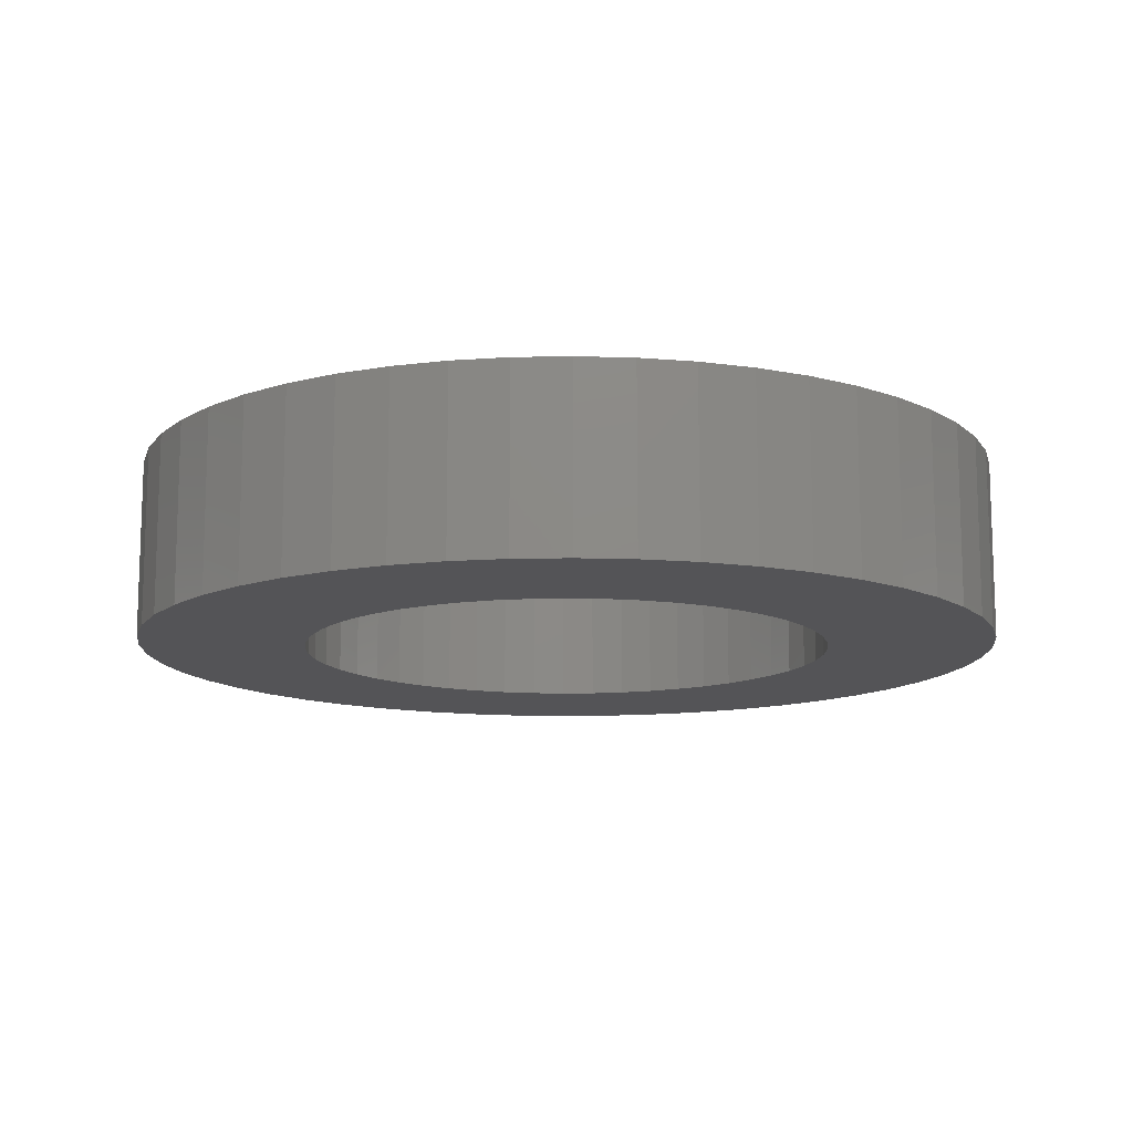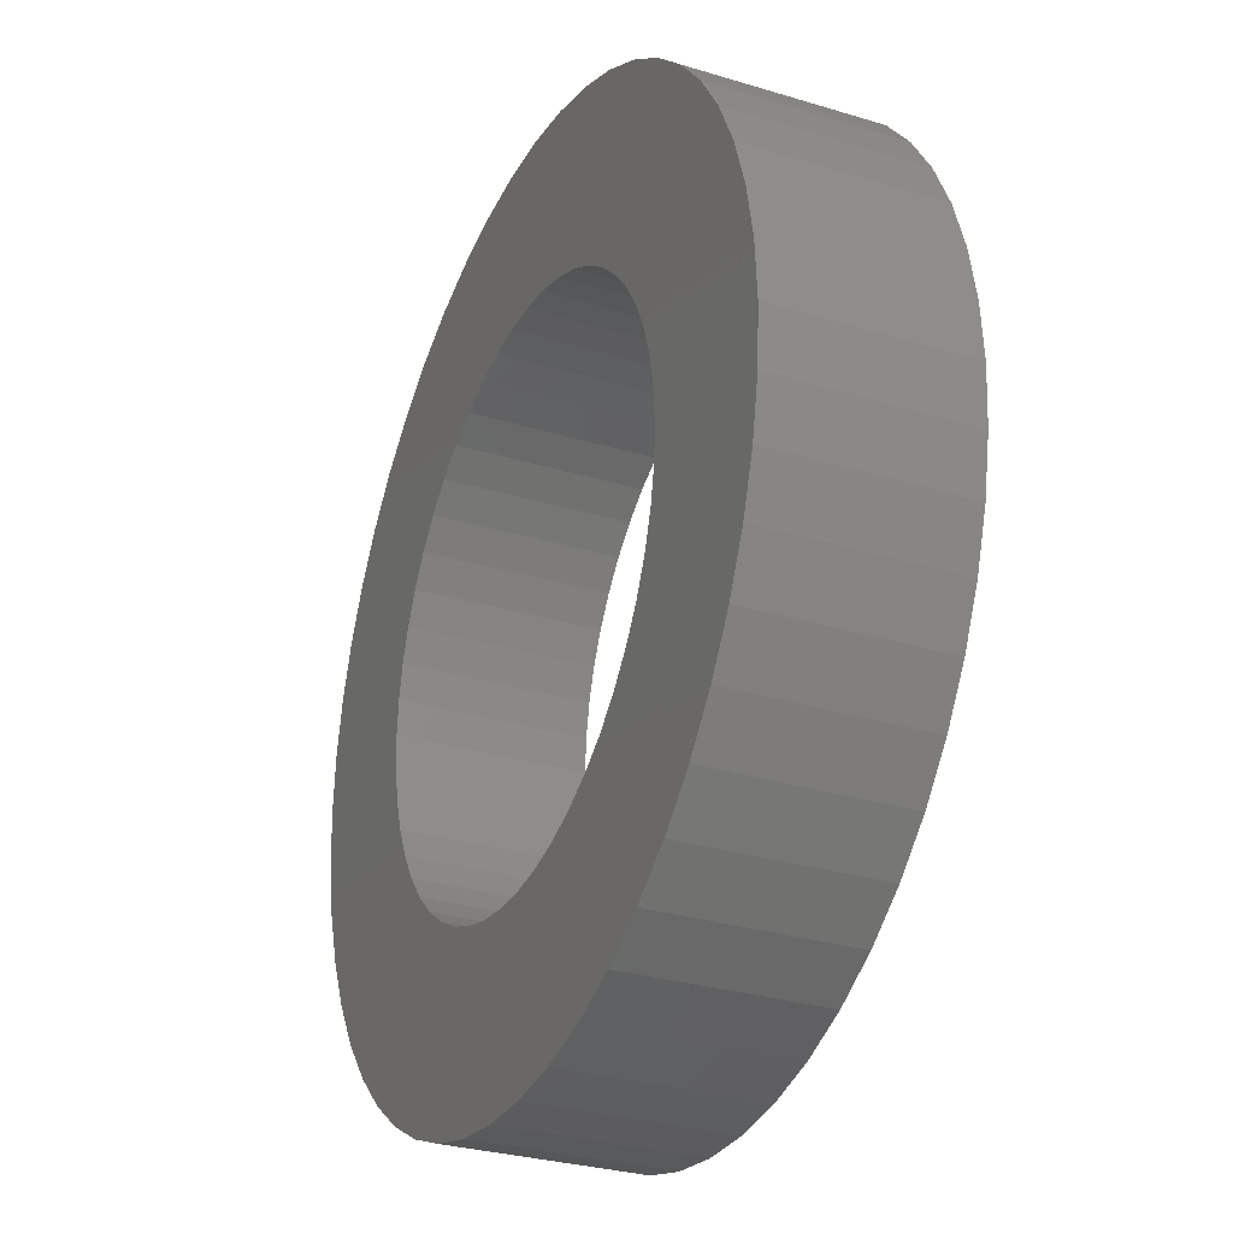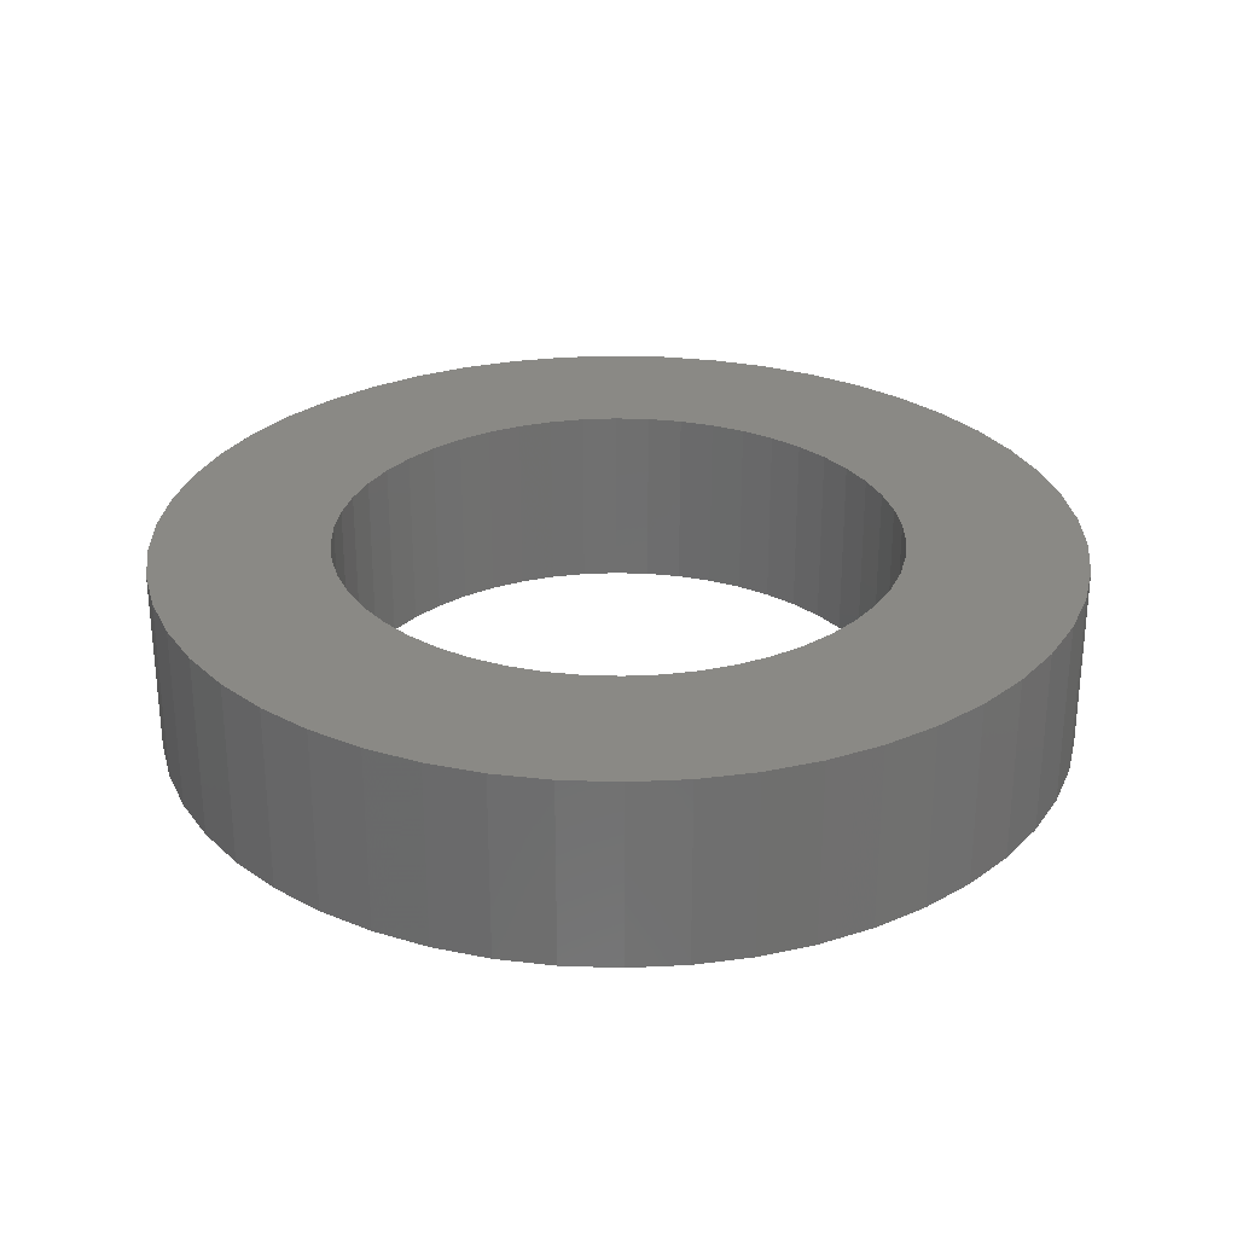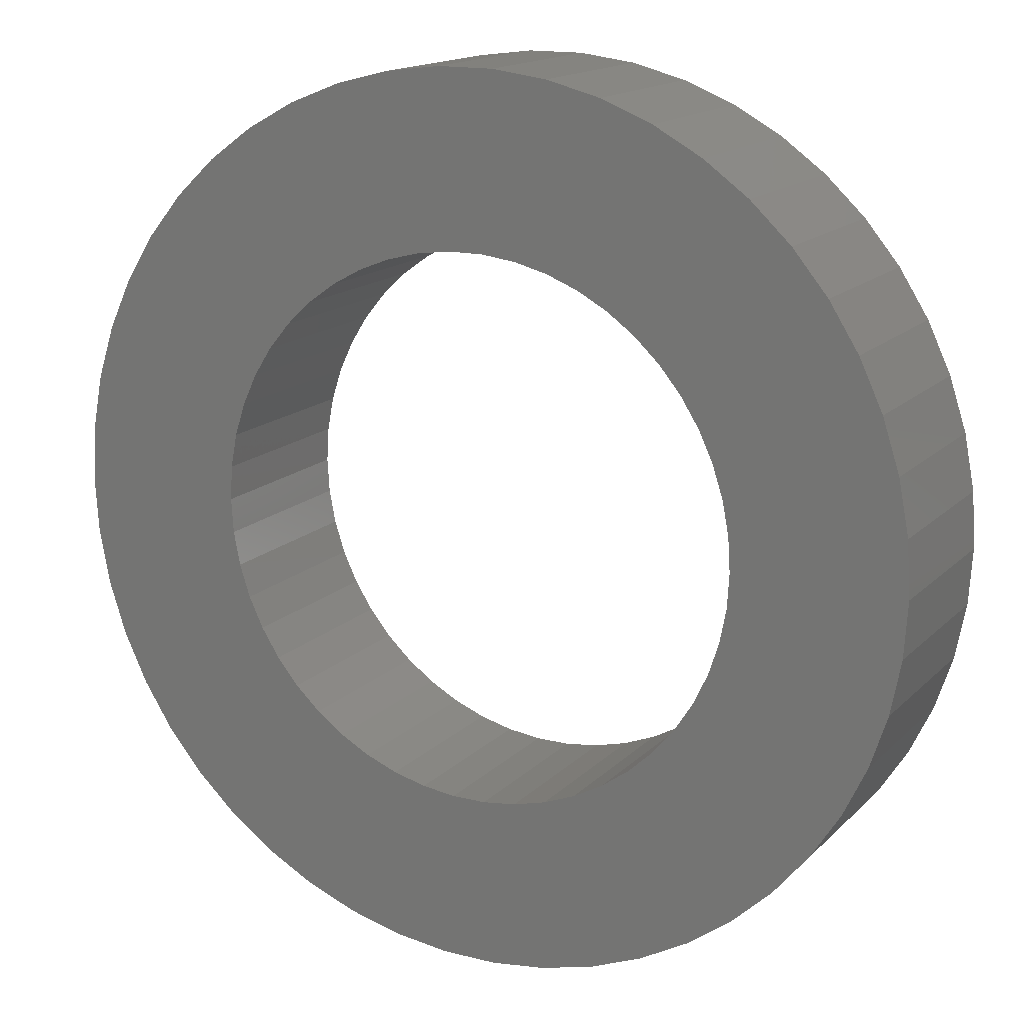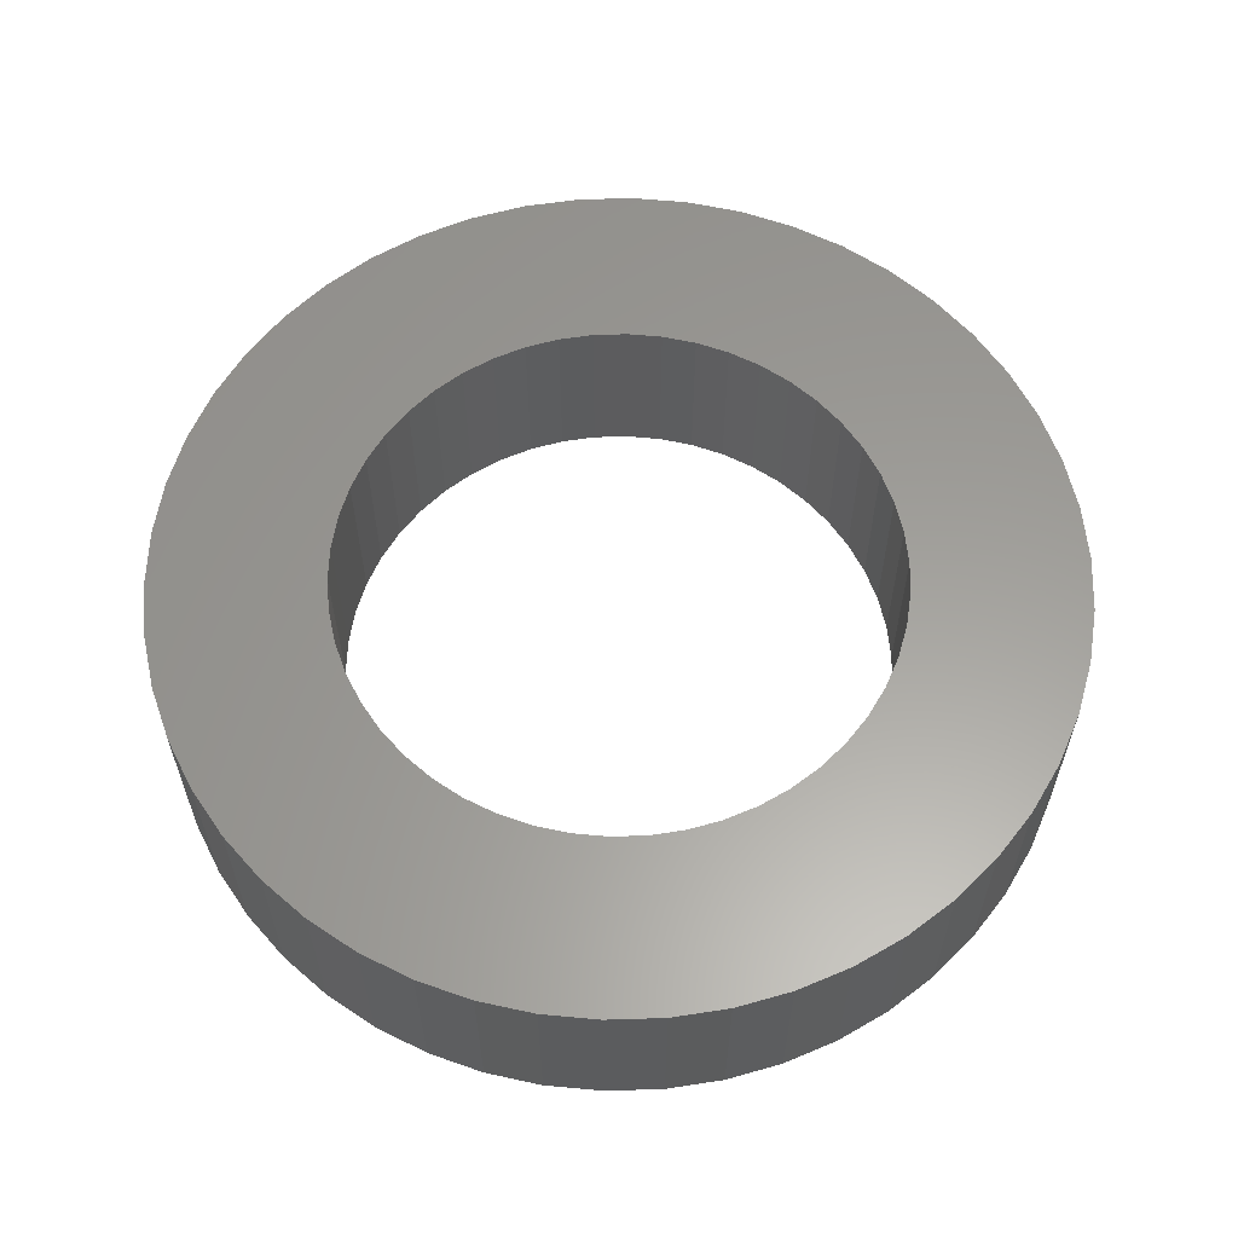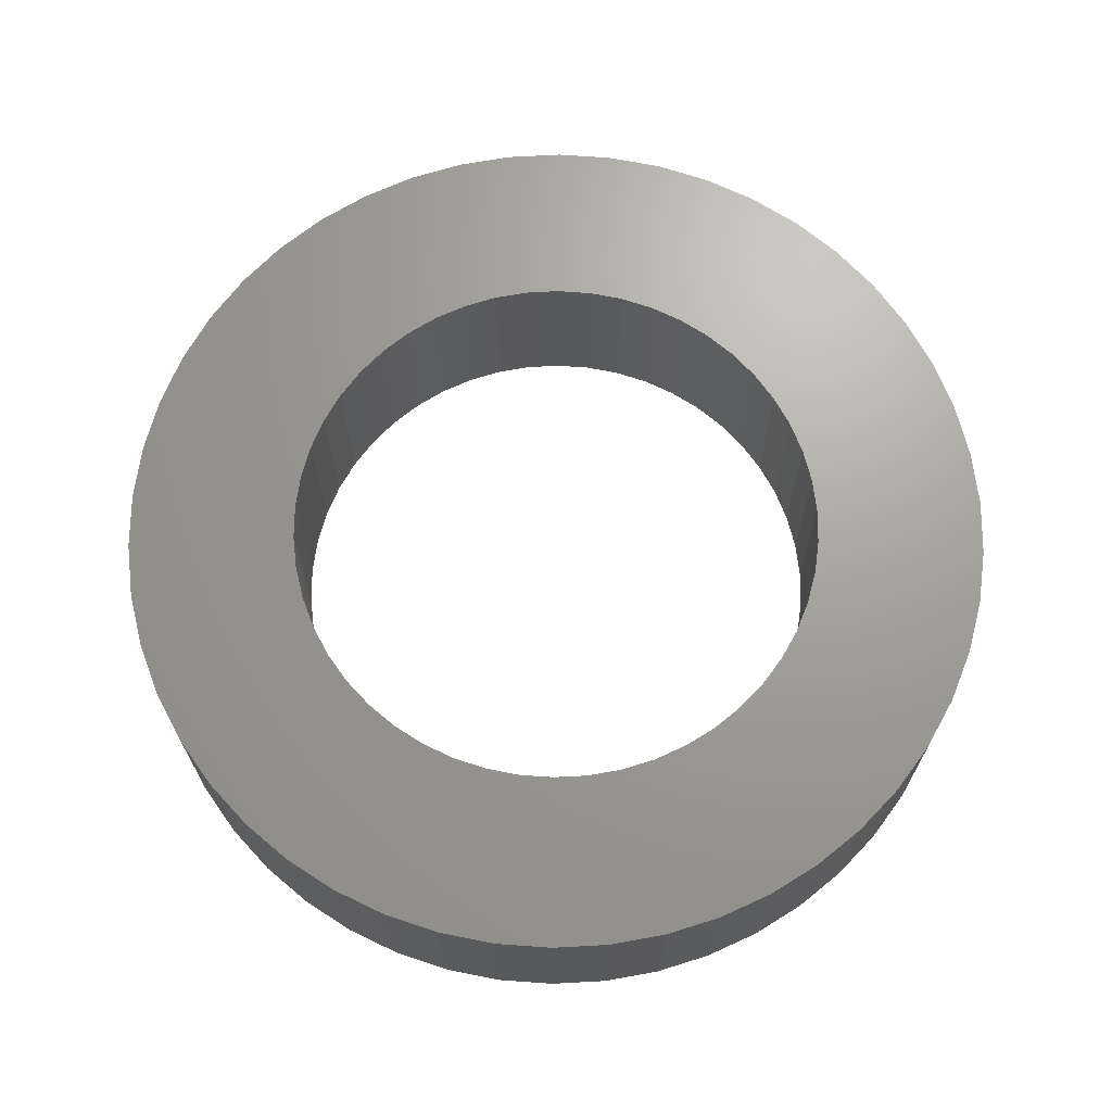
<metadata>
{"format":"stl","ext":"stl","renderer":"f3d","projection":"perspective","resolution":1024,"background":"white","views":[{"elev":-12.5,"azim":146.8,"up":"+Z"},{"elev":-29.7,"azim":-114.1,"up":"+Y"},{"elev":28.3,"azim":-162.6,"up":"+Z"},{"elev":15.6,"azim":-151.9,"up":"+Y"},{"elev":60.4,"azim":55.8,"up":"+Z"},{"elev":68.5,"azim":32.9,"up":"+Z"}]}
</metadata>
<code>
# stl→obj: 200 verts, 400 faces
v 12.2 0 5
v 12.1 1.529 0
v 12.1 1.529 5
v 12.2 0 0
v -12.2 0 0
v -12.1 1.529 5
v -12.1 1.529 0
v -12.2 0 5
v 0.766 12.18 0
v -0.766 12.18 5
v 0.766 12.18 5
v -0.766 12.18 0
v -0.766 -12.18 0
v 0.766 -12.18 5
v -0.766 -12.18 5
v 0.766 -12.18 0
v 8.893 8.351 0
v 7.777 9.4 5
v 8.893 8.351 5
v 7.777 9.4 0
v -7.777 9.4 0
v -8.893 8.351 5
v -7.777 9.4 5
v -8.893 8.351 0
v -3.77 11.6 0
v -5.195 11.04 5
v -3.77 11.6 5
v -5.195 11.04 0
v 11.34 -4.491 5
v 11.82 -3.034 0
v 11.82 -3.034 5
v 11.34 -4.491 0
v 11.34 4.491 5
v 10.69 5.877 0
v 10.69 5.877 5
v 11.34 4.491 0
v 11.82 3.034 0
v 11.82 3.034 5
v 9.87 7.171 0
v 9.87 7.171 5
v 5.195 11.04 0
v 3.77 11.6 5
v 5.195 11.04 5
v 3.77 11.6 0
v 2.286 11.98 5
v 2.286 11.98 0
v 6.537 10.3 5
v 6.537 10.3 0
v -11.34 4.491 0
v -10.69 5.877 5
v -10.69 5.877 0
v -11.34 4.491 5
v -11.82 3.034 0
v -11.82 3.034 5
v -6.537 10.3 5
v -6.537 10.3 0
v -2.286 11.98 5
v -2.286 11.98 0
v 2.286 -11.98 5
v 2.286 -11.98 0
v 3.77 -11.6 0
v 5.195 -11.04 5
v 3.77 -11.6 5
v 5.195 -11.04 0
v -9.87 7.171 5
v -9.87 7.171 0
v 7.5 0 5
v 7.441 0.94 5
v 12.1 -1.529 5
v 7.264 1.865 5
v 7.441 -0.94 5
v 6.973 2.761 5
v 6.572 3.613 5
v 7.264 -1.865 5
v 6.068 4.408 5
v 5.467 5.134 5
v 6.973 -2.761 5
v 10.69 -5.877 5
v 4.781 5.779 5
v 4.019 6.332 5
v 3.193 6.786 5
v 2.318 7.133 5
v 1.405 7.367 5
v 0.4709 7.485 5
v -0.4709 7.485 5
v -1.405 7.367 5
v -2.318 7.133 5
v -3.193 6.786 5
v -4.019 6.332 5
v -4.781 5.779 5
v -5.467 5.134 5
v -6.068 4.408 5
v -6.572 3.613 5
v -6.973 2.761 5
v 6.572 -3.613 5
v 9.87 -7.171 5
v 6.068 -4.408 5
v 8.893 -8.351 5
v 5.467 -5.134 5
v 7.777 -9.4 5
v 4.781 -5.779 5
v 6.537 -10.3 5
v 4.019 -6.332 5
v 3.193 -6.786 5
v 2.318 -7.133 5
v 1.405 -7.367 5
v 0.4709 -7.485 5
v -0.4709 -7.485 5
v -1.405 -7.367 5
v -2.286 -11.98 5
v -2.318 -7.133 5
v -3.77 -11.6 5
v -3.193 -6.786 5
v -5.195 -11.04 5
v -4.019 -6.332 5
v -6.537 -10.3 5
v -4.781 -5.779 5
v -7.777 -9.4 5
v -5.467 -5.134 5
v -8.893 -8.351 5
v -6.068 -4.408 5
v -9.87 -7.171 5
v -6.572 -3.613 5
v -10.69 -5.877 5
v -6.973 -2.761 5
v -11.34 -4.491 5
v -7.264 -1.865 5
v -11.82 -3.034 5
v -7.441 -0.94 5
v -12.1 -1.529 5
v -7.5 0 5
v -7.264 1.865 5
v -7.441 0.94 5
v 12.1 -1.529 0
v 9.87 -7.171 0
v 8.893 -8.351 0
v 10.69 -5.877 0
v 7.5 0 0
v 7.441 -0.94 0
v 7.264 -1.865 0
v 7.441 0.94 0
v 6.973 -2.761 0
v 6.572 -3.613 0
v 7.264 1.865 0
v 6.068 -4.408 0
v 5.467 -5.134 0
v 7.777 -9.4 0
v 6.973 2.761 0
v 4.781 -5.779 0
v 6.537 -10.3 0
v 4.019 -6.332 0
v 3.193 -6.786 0
v 2.318 -7.133 0
v 1.405 -7.367 0
v 0.4709 -7.485 0
v -0.4709 -7.485 0
v -1.405 -7.367 0
v -2.286 -11.98 0
v -2.318 -7.133 0
v -3.77 -11.6 0
v -3.193 -6.786 0
v -5.195 -11.04 0
v -4.019 -6.332 0
v -6.537 -10.3 0
v -4.781 -5.779 0
v -7.777 -9.4 0
v -5.467 -5.134 0
v -8.893 -8.351 0
v -6.068 -4.408 0
v -9.87 -7.171 0
v -6.572 -3.613 0
v -10.69 -5.877 0
v -6.973 -2.761 0
v 6.572 3.613 0
v 6.068 4.408 0
v 5.467 5.134 0
v 4.781 5.779 0
v 4.019 6.332 0
v 3.193 6.786 0
v 2.318 7.133 0
v 1.405 7.367 0
v 0.4709 7.485 0
v -0.4709 7.485 0
v -1.405 7.367 0
v -2.318 7.133 0
v -3.193 6.786 0
v -4.019 6.332 0
v -4.781 5.779 0
v -5.467 5.134 0
v -6.068 4.408 0
v -6.572 3.613 0
v -6.973 2.761 0
v -7.264 1.865 0
v -7.441 0.94 0
v -7.5 0 0
v -11.34 -4.491 0
v -7.264 -1.865 0
v -11.82 -3.034 0
v -7.441 -0.94 0
v -12.1 -1.529 0
f 1 2 3
f 2 1 4
f 5 6 7
f 6 5 8
f 9 10 11
f 10 9 12
f 13 14 15
f 14 13 16
f 17 18 19
f 18 17 20
f 21 22 23
f 22 21 24
f 25 26 27
f 26 25 28
f 29 30 31
f 30 29 32
f 33 34 35
f 34 33 36
f 3 37 38
f 37 3 2
f 35 39 40
f 39 35 34
f 41 42 43
f 42 41 44
f 44 45 42
f 45 44 46
f 20 47 18
f 47 20 48
f 49 50 51
f 50 49 52
f 53 52 49
f 52 53 54
f 28 55 26
f 55 28 56
f 12 57 10
f 57 12 58
f 16 59 14
f 59 16 60
f 61 62 63
f 62 61 64
f 38 36 33
f 36 38 37
f 40 17 19
f 17 40 39
f 46 11 45
f 11 46 9
f 48 43 47
f 43 48 41
f 51 65 66
f 65 51 50
f 66 22 24
f 22 66 65
f 7 54 53
f 54 7 6
f 67 1 3
f 68 3 38
f 1 67 69
f 70 38 33
f 71 69 67
f 72 33 35
f 69 71 31
f 73 35 40
f 74 31 71
f 75 40 19
f 31 74 29
f 76 19 18
f 77 29 74
f 29 77 78
f 3 68 67
f 38 70 68
f 33 72 70
f 35 73 72
f 79 18 47
f 40 75 73
f 19 76 75
f 80 47 43
f 18 79 76
f 47 80 79
f 81 43 42
f 43 81 80
f 42 82 81
f 45 82 42
f 45 83 82
f 11 83 45
f 11 84 83
f 11 85 84
f 10 85 11
f 10 86 85
f 57 86 10
f 57 87 86
f 27 87 57
f 87 27 88
f 26 88 27
f 88 26 89
f 55 89 26
f 89 55 90
f 23 90 55
f 90 23 91
f 22 91 23
f 91 22 92
f 65 92 22
f 92 65 93
f 93 50 94
f 50 93 65
f 95 78 77
f 78 95 96
f 97 96 95
f 96 97 98
f 99 98 97
f 98 99 100
f 101 100 99
f 100 101 102
f 103 102 101
f 102 103 62
f 104 62 103
f 62 104 63
f 105 63 104
f 105 59 63
f 106 59 105
f 106 14 59
f 107 14 106
f 108 14 107
f 108 15 14
f 109 15 108
f 109 110 15
f 111 110 109
f 112 111 113
f 111 112 110
f 114 113 115
f 116 115 117
f 113 114 112
f 118 117 119
f 120 119 121
f 115 116 114
f 122 121 123
f 124 123 125
f 126 125 127
f 128 127 129
f 117 118 116
f 130 129 131
f 52 94 50
f 94 52 132
f 119 120 118
f 54 132 52
f 121 122 120
f 132 54 133
f 123 124 122
f 6 133 54
f 125 126 124
f 133 6 131
f 127 128 126
f 8 131 6
f 129 130 128
f 131 8 130
f 56 23 55
f 23 56 21
f 58 27 57
f 27 58 25
f 69 4 1
f 4 69 134
f 98 135 96
f 135 98 136
f 78 32 29
f 32 78 137
f 31 134 69
f 134 31 30
f 138 4 134
f 139 134 30
f 4 138 2
f 140 30 32
f 141 2 138
f 142 32 137
f 2 141 37
f 143 137 135
f 144 37 141
f 145 135 136
f 37 144 36
f 146 136 147
f 148 36 144
f 36 148 34
f 134 139 138
f 30 140 139
f 32 142 140
f 137 143 142
f 149 147 150
f 135 145 143
f 136 146 145
f 151 150 64
f 147 149 146
f 150 151 149
f 152 64 61
f 64 152 151
f 61 153 152
f 60 153 61
f 60 154 153
f 16 154 60
f 16 155 154
f 16 156 155
f 13 156 16
f 13 157 156
f 158 157 13
f 158 159 157
f 160 159 158
f 159 160 161
f 162 161 160
f 161 162 163
f 164 163 162
f 163 164 165
f 166 165 164
f 165 166 167
f 168 167 166
f 167 168 169
f 170 169 168
f 169 170 171
f 171 172 173
f 172 171 170
f 174 34 148
f 34 174 39
f 175 39 174
f 39 175 17
f 176 17 175
f 17 176 20
f 177 20 176
f 20 177 48
f 178 48 177
f 48 178 41
f 179 41 178
f 41 179 44
f 180 44 179
f 180 46 44
f 181 46 180
f 181 9 46
f 182 9 181
f 183 9 182
f 183 12 9
f 184 12 183
f 184 58 12
f 185 58 184
f 25 185 186
f 185 25 58
f 28 186 187
f 56 187 188
f 186 28 25
f 21 188 189
f 24 189 190
f 187 56 28
f 66 190 191
f 51 191 192
f 49 192 193
f 53 193 194
f 188 21 56
f 7 194 195
f 196 173 172
f 173 196 197
f 189 24 21
f 198 197 196
f 190 66 24
f 197 198 199
f 191 51 66
f 200 199 198
f 192 49 51
f 199 200 195
f 193 53 49
f 5 195 200
f 194 7 53
f 195 5 7
f 64 102 62
f 102 64 150
f 96 137 78
f 137 96 135
f 170 124 172
f 124 170 122
f 196 128 198
f 128 196 126
f 60 63 59
f 63 60 61
f 158 15 110
f 15 158 13
f 162 112 114
f 112 162 160
f 160 110 112
f 110 160 158
f 168 118 120
f 118 168 166
f 168 122 170
f 122 168 120
f 172 126 196
f 126 172 124
f 198 130 200
f 130 198 128
f 200 8 5
f 8 200 130
f 147 98 100
f 98 147 136
f 150 100 102
f 100 150 147
f 164 114 116
f 114 164 162
f 166 116 118
f 116 166 164
f 138 68 141
f 68 138 67
f 131 194 133
f 194 131 195
f 183 84 85
f 84 183 182
f 155 108 107
f 108 155 156
f 177 76 79
f 76 177 176
f 189 90 91
f 90 189 188
f 186 87 88
f 87 186 185
f 145 95 143
f 95 145 97
f 148 73 174
f 73 148 72
f 180 81 82
f 81 180 179
f 181 82 83
f 82 181 180
f 179 80 81
f 80 179 178
f 94 191 93
f 191 94 192
f 93 190 92
f 190 93 191
f 188 89 90
f 89 188 187
f 184 85 86
f 85 184 183
f 154 107 106
f 107 154 155
f 144 72 148
f 72 144 70
f 141 70 144
f 70 141 68
f 175 76 176
f 76 175 75
f 174 75 175
f 75 174 73
f 182 83 84
f 83 182 181
f 178 79 80
f 79 178 177
f 92 189 91
f 189 92 190
f 133 193 132
f 193 133 194
f 187 88 89
f 88 187 186
f 185 86 87
f 86 185 184
f 146 97 145
f 97 146 99
f 140 71 139
f 71 140 74
f 123 173 125
f 173 123 171
f 152 105 104
f 105 152 153
f 132 192 94
f 192 132 193
f 146 101 99
f 101 146 149
f 151 104 103
f 104 151 152
f 143 77 142
f 77 143 95
f 139 67 138
f 67 139 71
f 159 113 111
f 113 159 161
f 165 119 117
f 119 165 167
f 153 106 105
f 106 153 154
f 149 103 101
f 103 149 151
f 142 74 140
f 74 142 77
f 156 109 108
f 109 156 157
f 157 111 109
f 111 157 159
f 121 171 123
f 171 121 169
f 125 197 127
f 197 125 173
f 127 199 129
f 199 127 197
f 129 195 131
f 195 129 199
f 119 169 121
f 169 119 167
f 161 115 113
f 115 161 163
f 163 117 115
f 117 163 165

</code>
